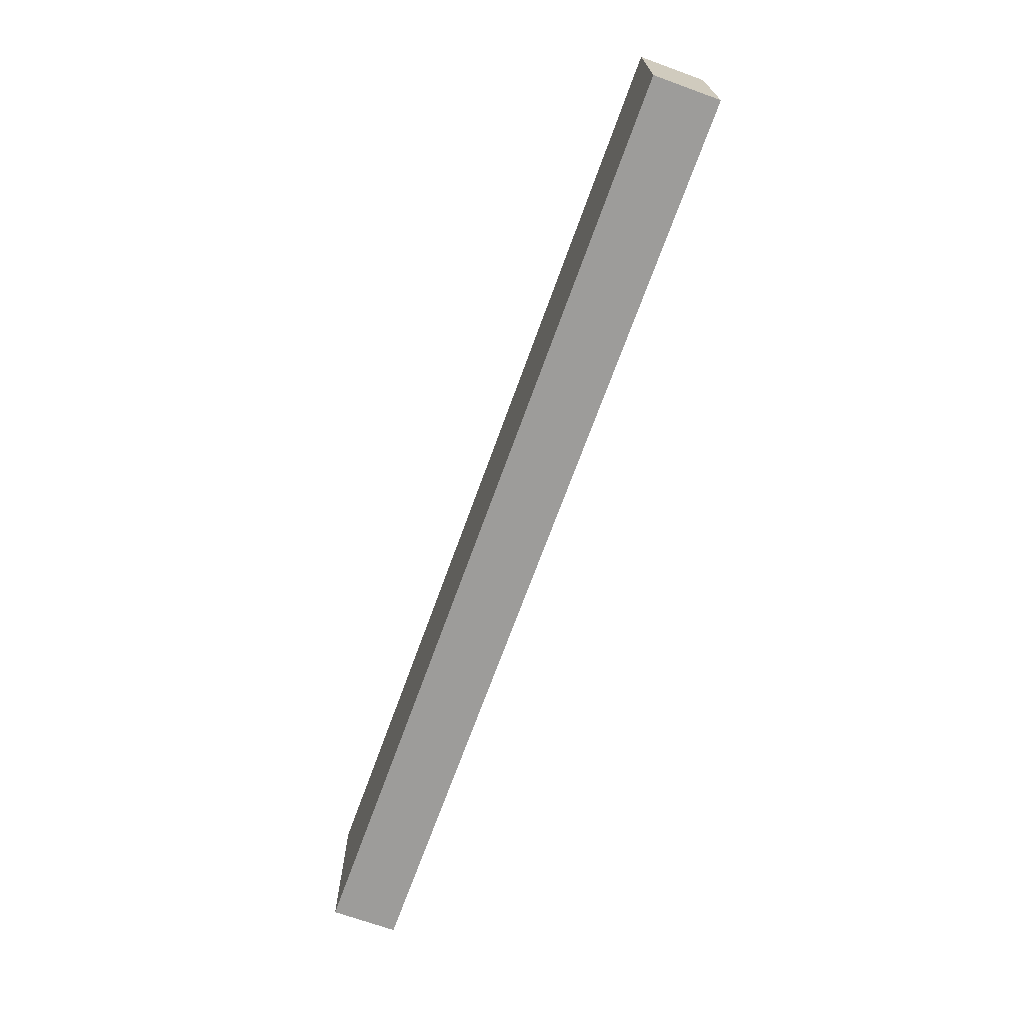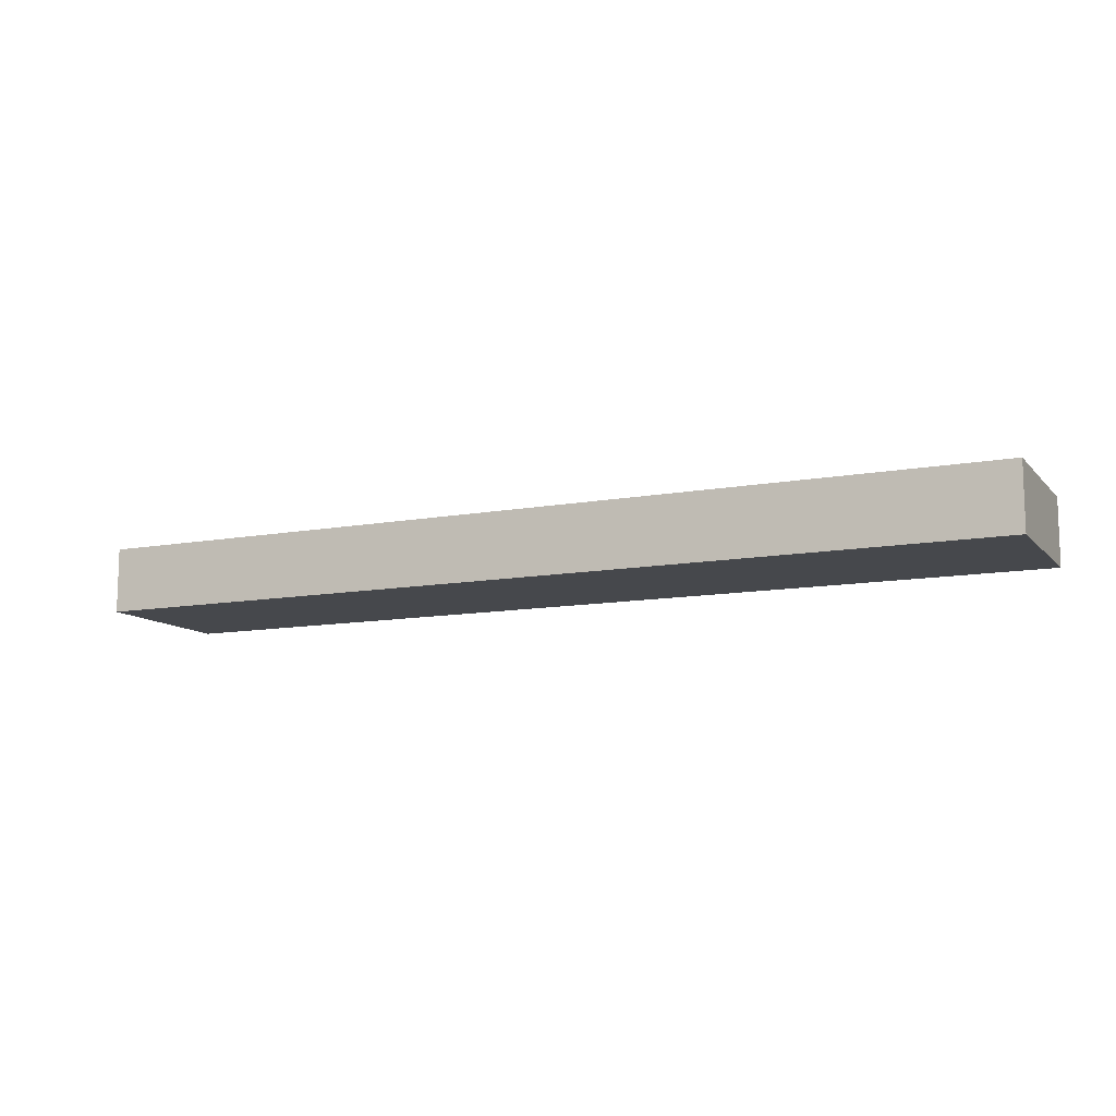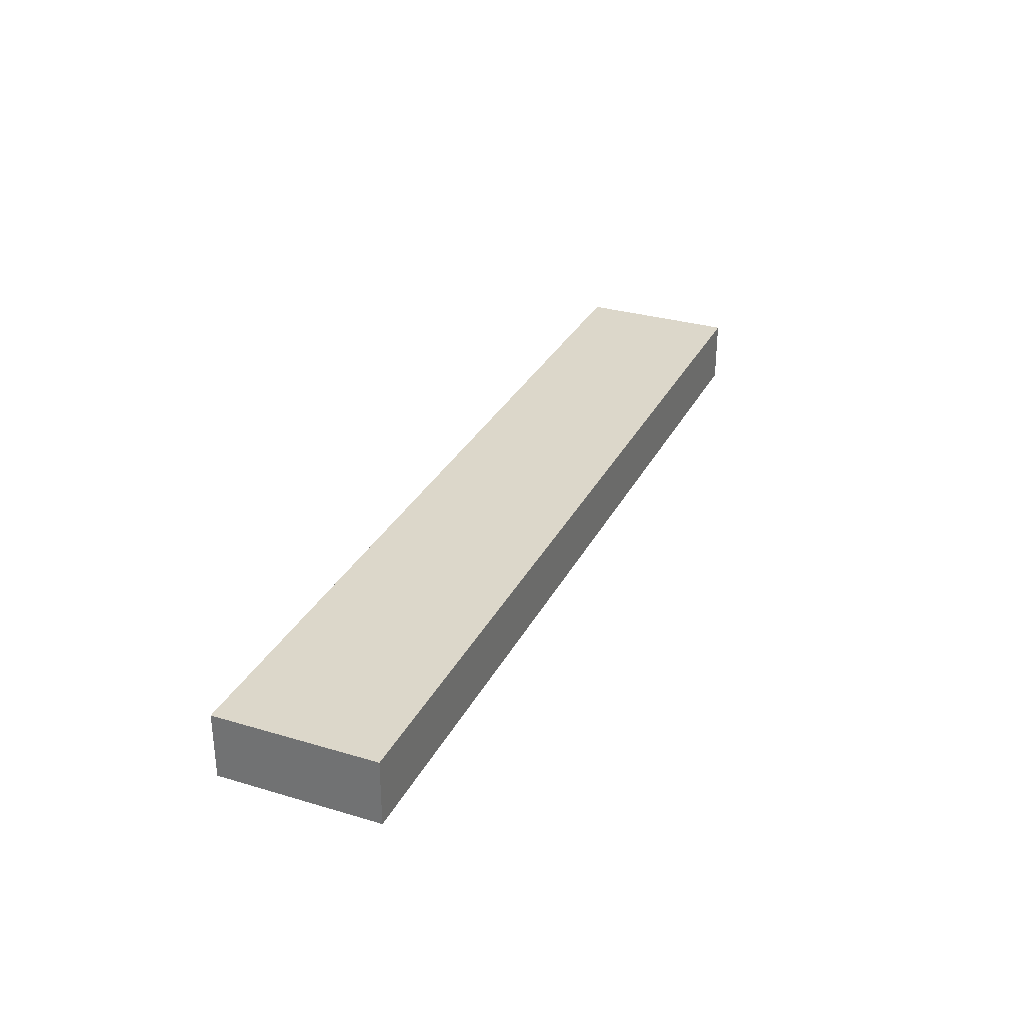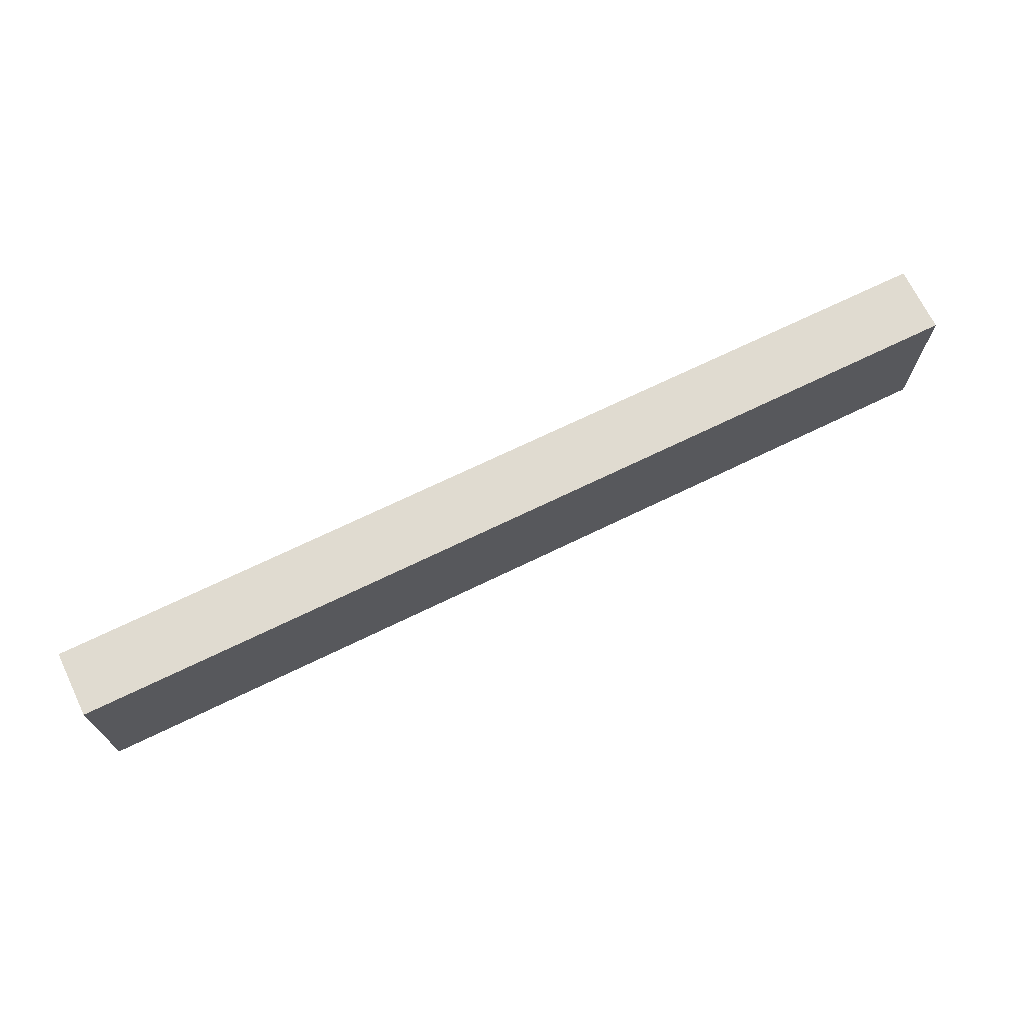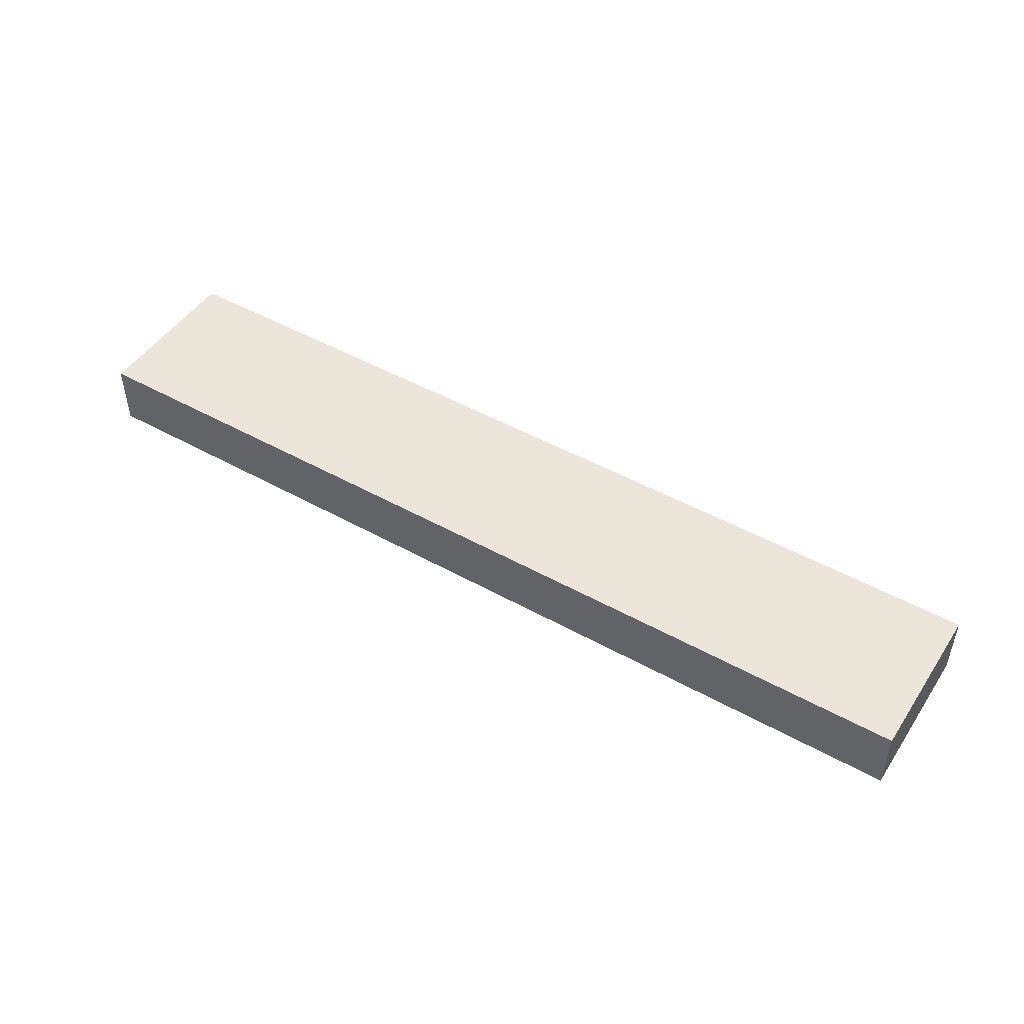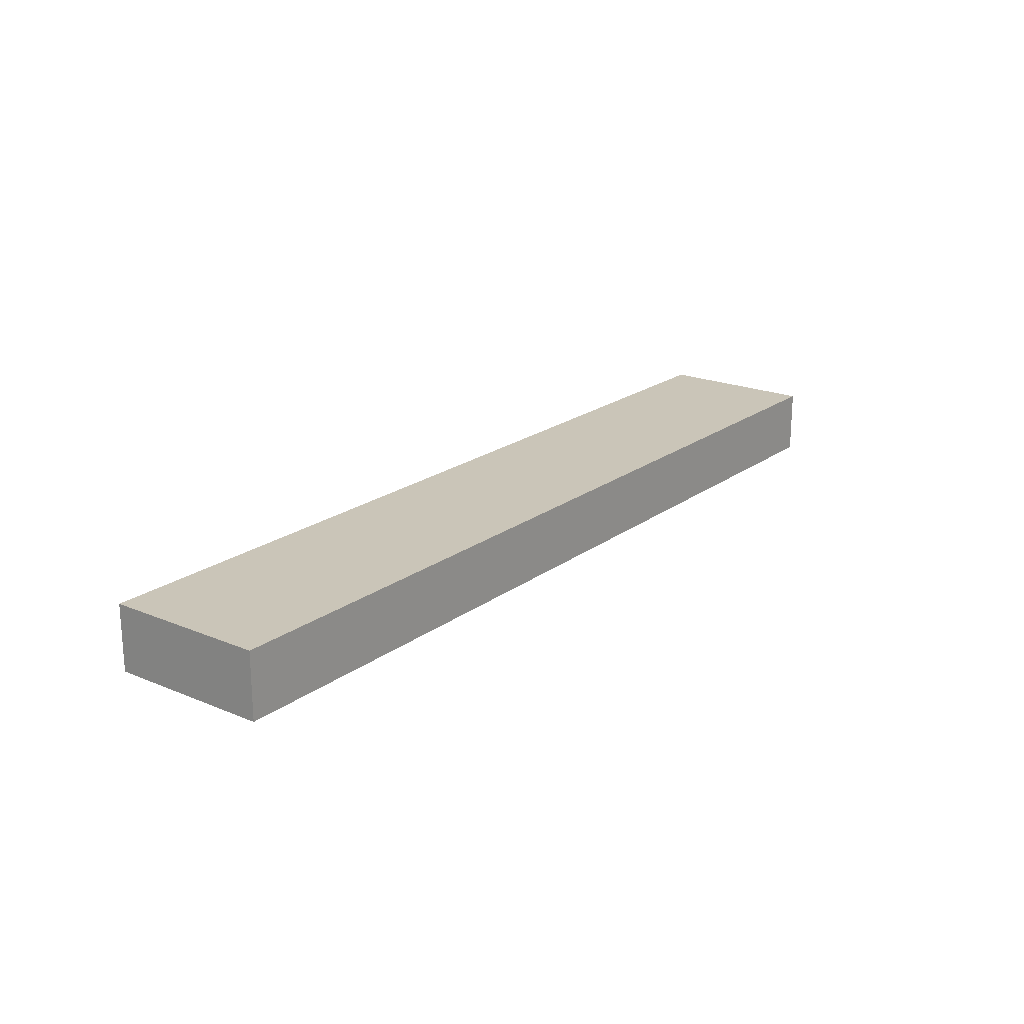
<metadata>
{"format":"obj","ext":"obj","renderer":"f3d","projection":"perspective","resolution":1024,"background":"white","views":[{"elev":-70.0,"azim":70.1,"up":"+Z"},{"elev":-11.2,"azim":-155.3,"up":"+Y"},{"elev":30.7,"azim":-66.8,"up":"+Y"},{"elev":70.1,"azim":-25.9,"up":"+Z"},{"elev":47.8,"azim":-147.9,"up":"+Y"},{"elev":20.3,"azim":-52.8,"up":"+Y"}]}
</metadata>
<code>
g default
v -7.076 -0.5 1.228
v 7.076 -0.5 1.228
v -7.076 0.5 1.228
v 7.076 0.5 1.228
v -7.076 0.5 -1.228
v 7.076 0.5 -1.228
v -7.076 -0.5 -1.228
v 7.076 -0.5 -1.228
g pCube1
f 1 2 4 3
f 3 4 6 5
f 5 6 8 7
f 7 8 2 1
f 2 8 6 4
f 7 1 3 5

</code>
